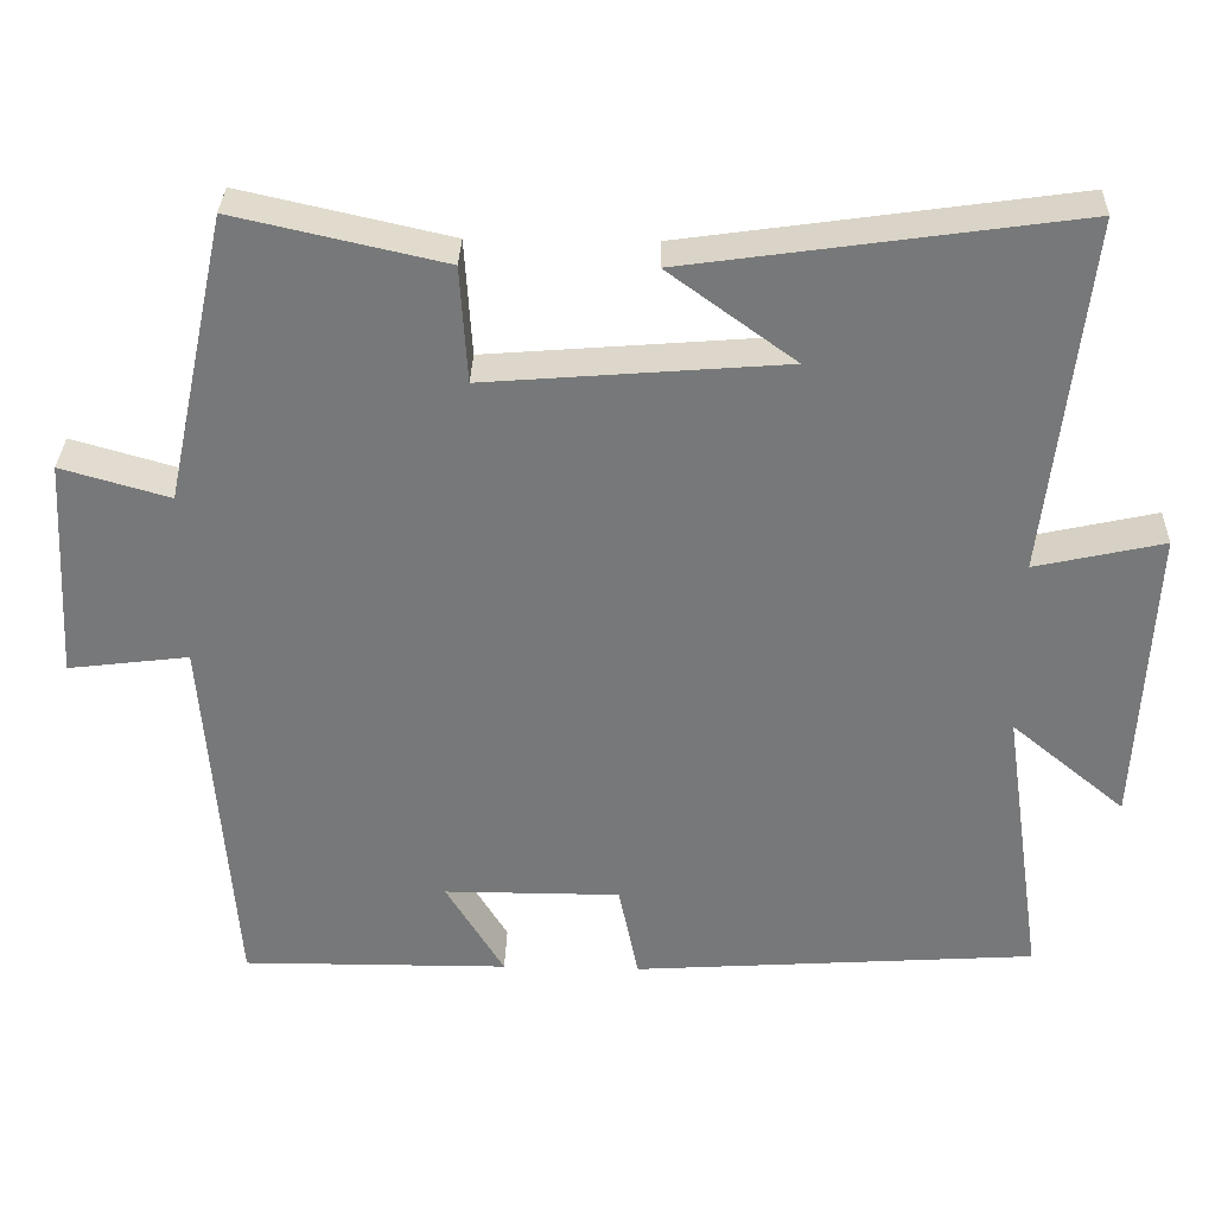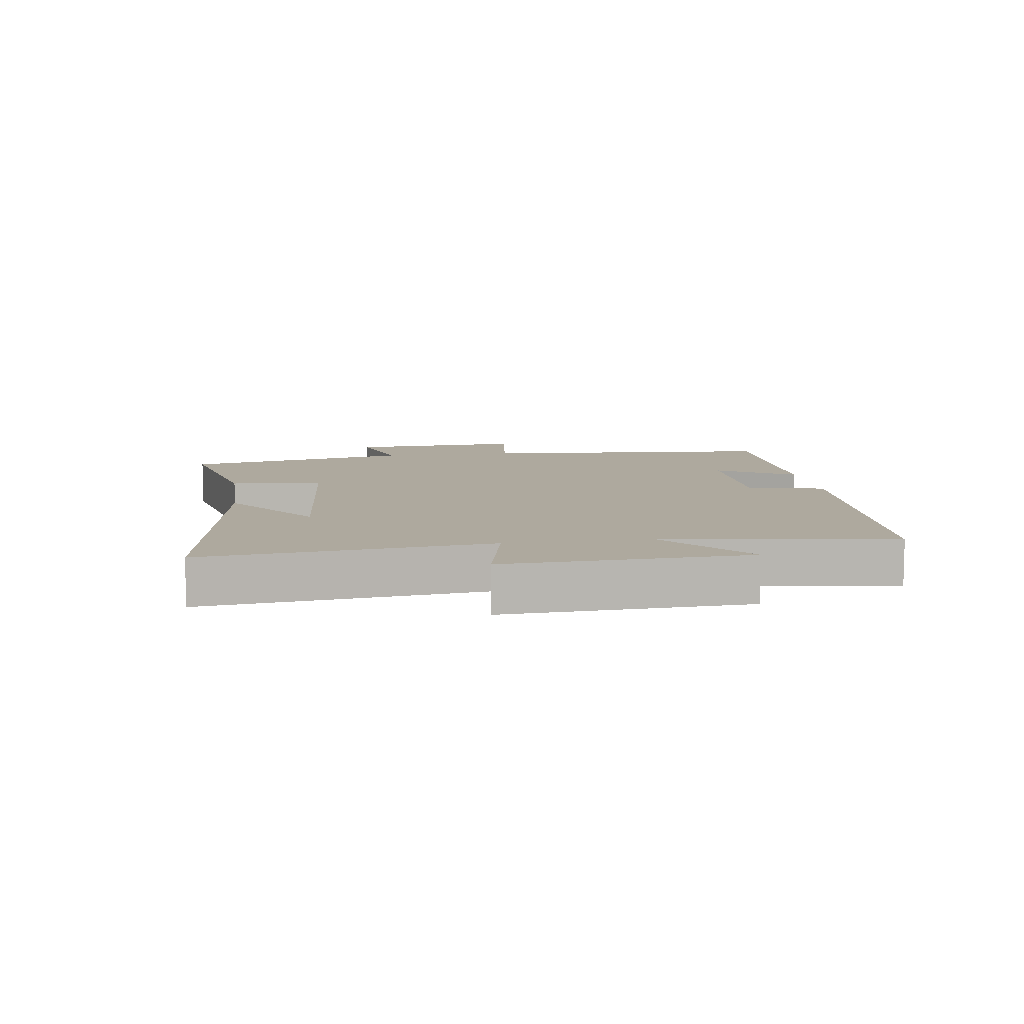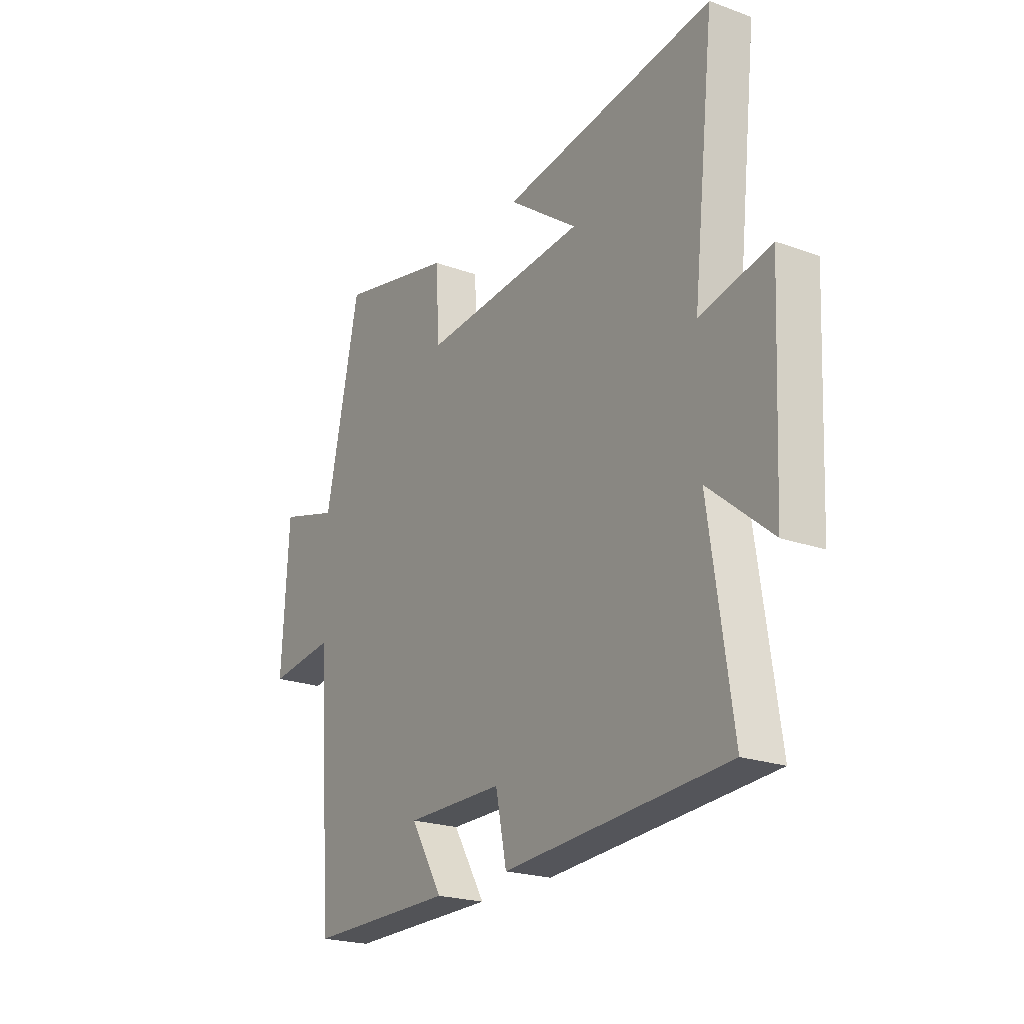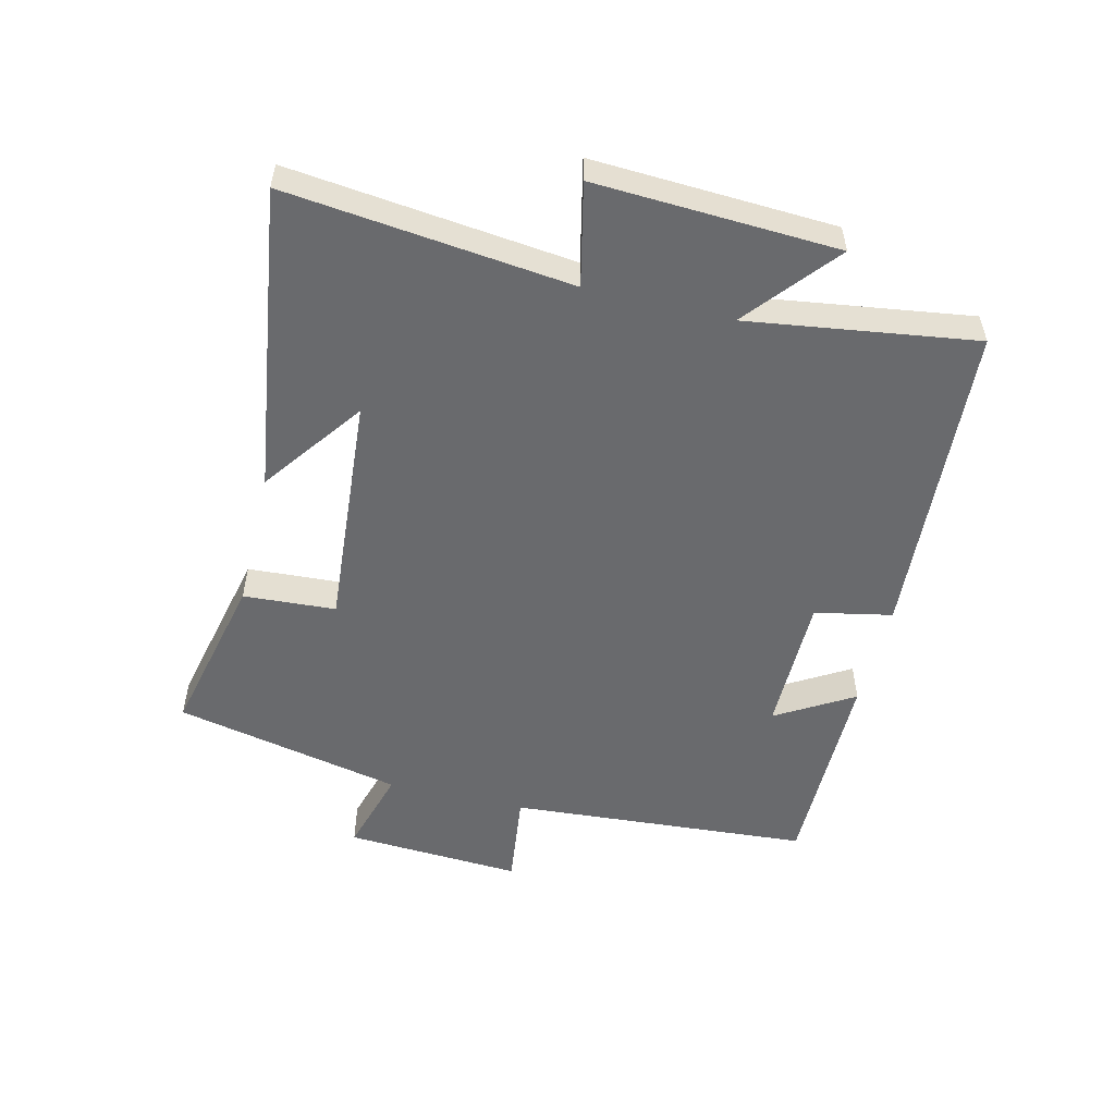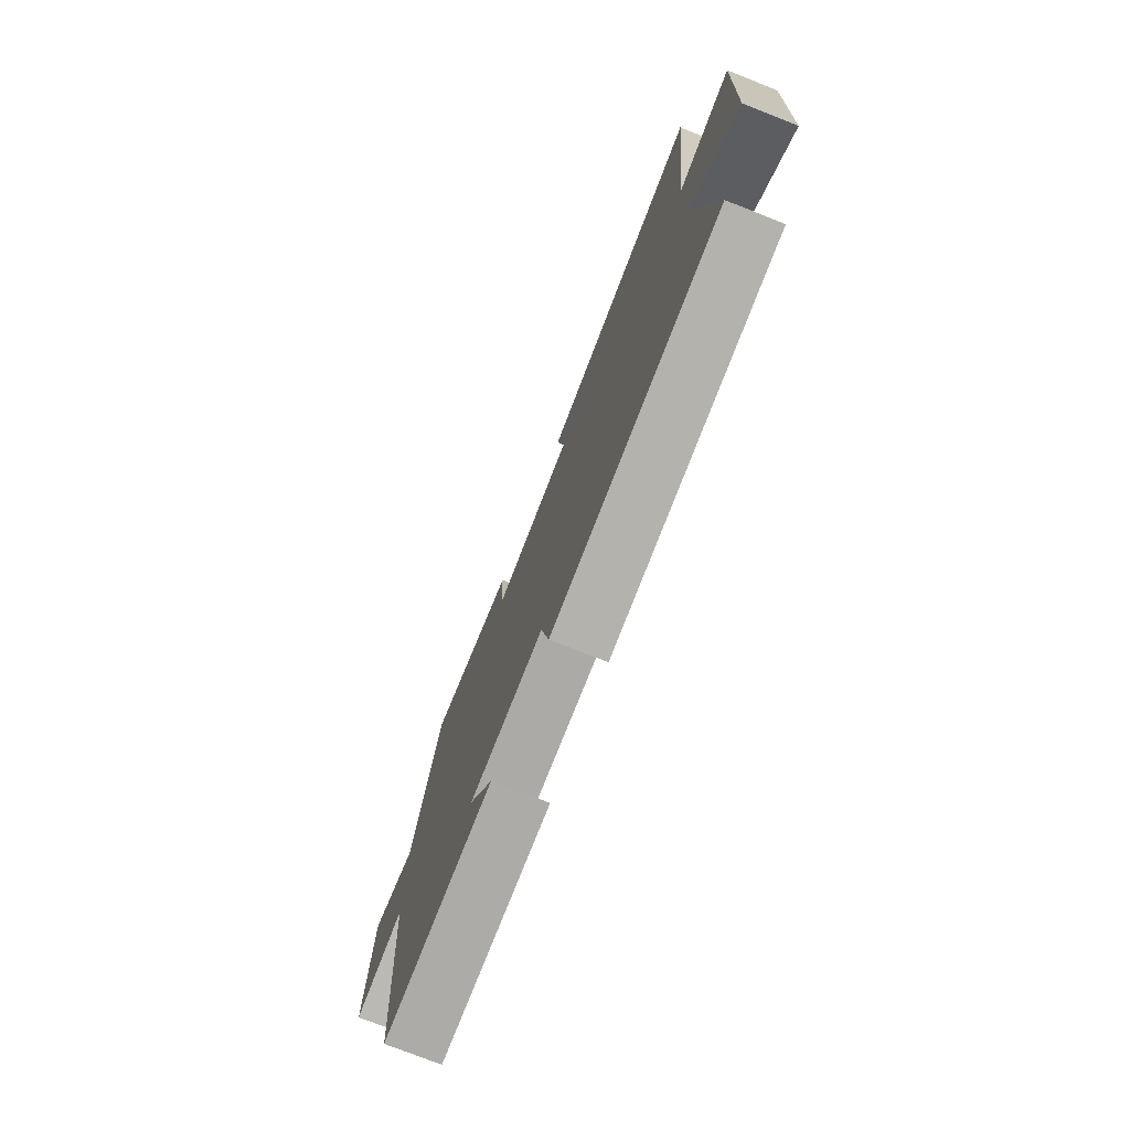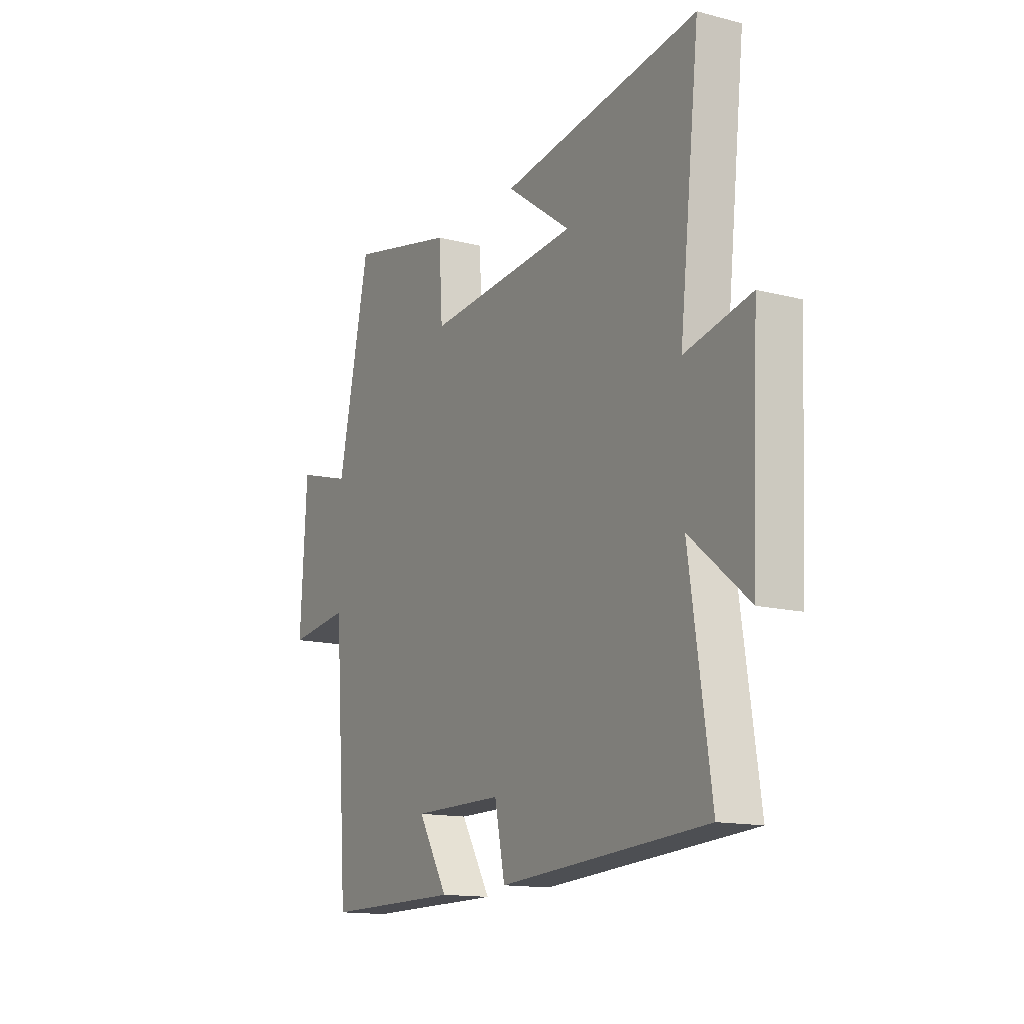
<metadata>
{"format":"obj","ext":"obj","renderer":"f3d","projection":"perspective","resolution":1024,"background":"white","views":[{"elev":32.4,"azim":1.7,"up":"+Z"},{"elev":9.1,"azim":81.8,"up":"+Y"},{"elev":-22.0,"azim":57.8,"up":"+Z"},{"elev":-53.0,"azim":76.3,"up":"+Y"},{"elev":-75.9,"azim":68.5,"up":"+Z"},{"elev":-14.3,"azim":60.7,"up":"+Z"}]}
</metadata>
<code>
v 0.552 0.07 -0.466
v 0.045 0.07 -0.5
v 0.02 0.07 -0.378
v -0.202 0.07 -0.378
v -0.129 0.07 -0.5
v -0.465 0.07 -0.502
v -0.5 0.07 -0.025
v -0.652 0.07 -0.044
v -0.636 0.07 0.236
v -0.5 0.07 0.197
v -0.422 0.07 0.559
v -0.16 0.07 0.5
v -0.151 0.07 0.354
v 0.223 0.07 0.384
v 0.064 0.07 0.5
v 0.55 0.07 0.569
v 0.5 0.07 0.121
v 0.661 0.07 0.157
v 0.643 0.07 -0.225
v 0.5 0.07 -0.107
v 0.552 0 -0.466
v 0.045 0 -0.5
v 0.02 0 -0.378
v -0.202 0 -0.378
v -0.129 0 -0.5
v -0.465 0 -0.502
v -0.5 0 -0.025
v -0.652 0 -0.044
v -0.636 0 0.236
v -0.5 0 0.197
v -0.422 0 0.559
v -0.16 0 0.5
v -0.151 0 0.354
v 0.223 0 0.384
v 0.064 0 0.5
v 0.55 0 0.569
v 0.5 0 0.121
v 0.661 0 0.157
v 0.643 0 -0.225
v 0.5 0 -0.107
f 17 18 19 20
f 14 15 16
f 14 16 17
f 13 14 17 20
f 10 11 12 13
f 7 8 9 10
f 4 5 6 7
f 10 13 20
f 7 10 20
f 4 7 20
f 3 4 20
f 1 2 3 20
f 40 39 38 37
f 36 35 34
f 37 36 34
f 40 37 34 33
f 33 32 31 30
f 30 29 28 27
f 27 26 25 24
f 40 33 30
f 40 30 27
f 40 27 24
f 40 24 23
f 40 23 22 21
f 1 21 22 2
f 2 22 23 3
f 3 23 24 4
f 4 24 25 5
f 5 25 26 6
f 6 26 27 7
f 7 27 28 8
f 8 28 29 9
f 9 29 30 10
f 10 30 31 11
f 11 31 32 12
f 12 32 33 13
f 13 33 34 14
f 14 34 35 15
f 15 35 36 16
f 16 36 37 17
f 17 37 38 18
f 18 38 39 19
f 19 39 40 20
f 20 40 21 1

</code>
